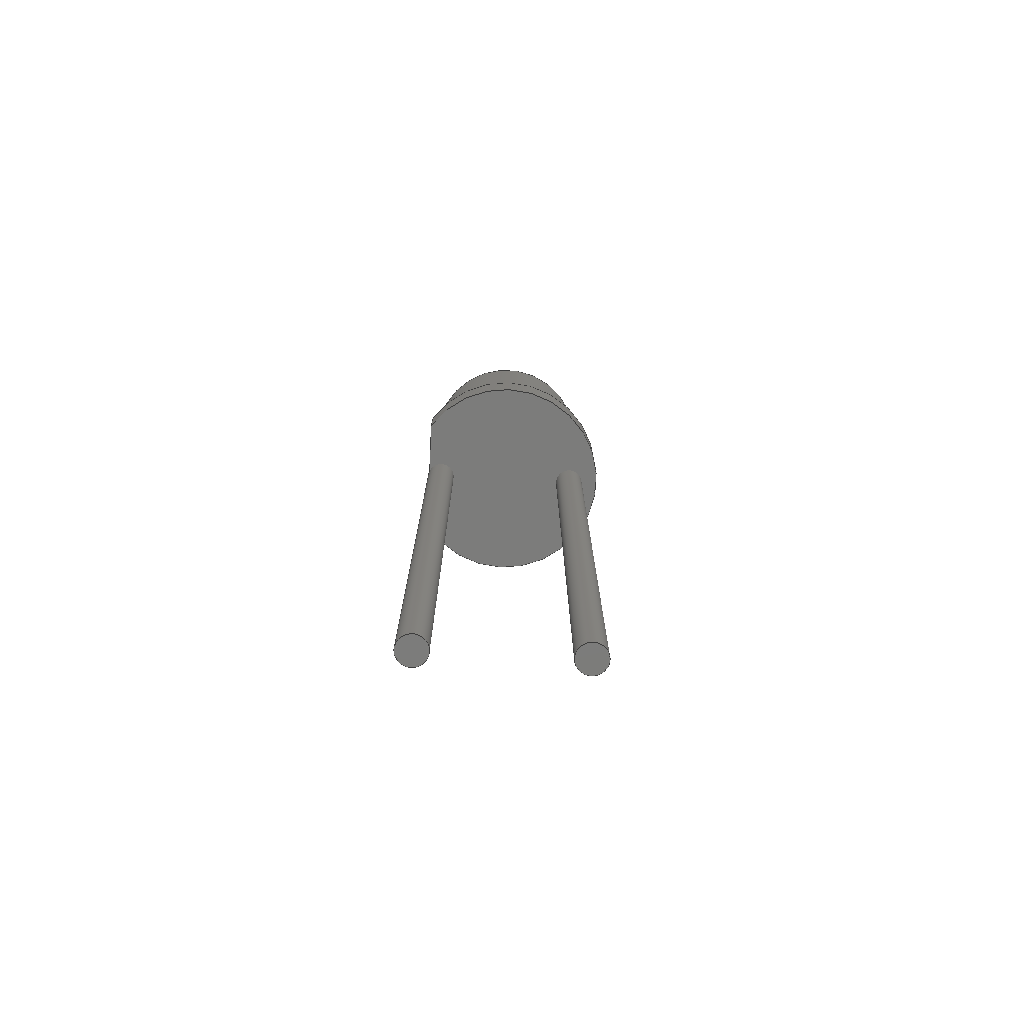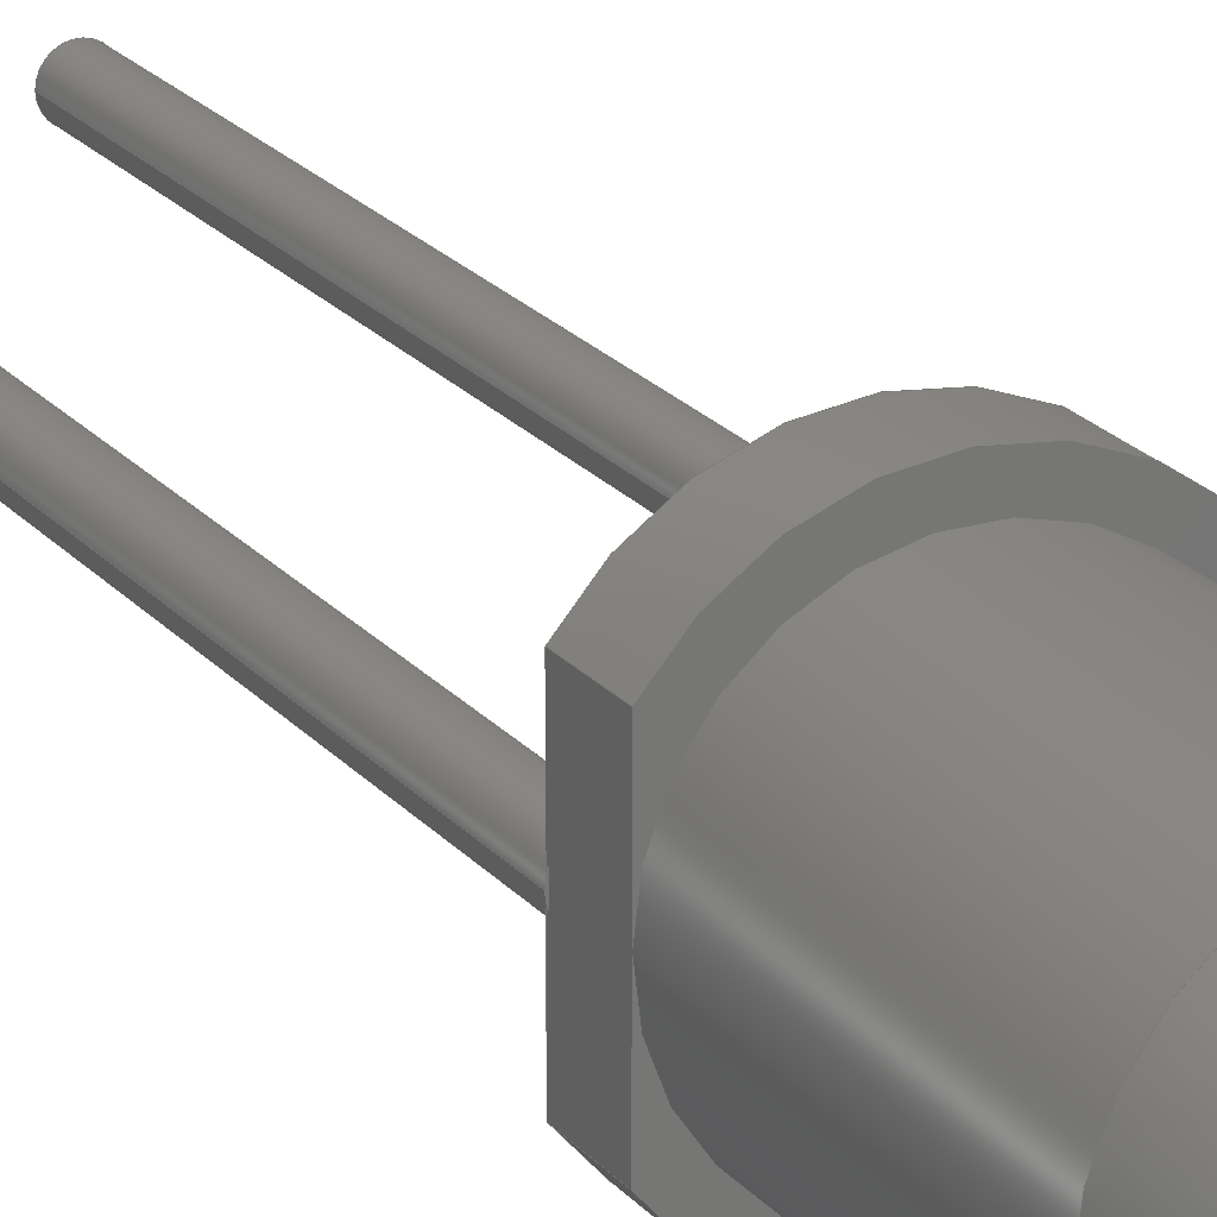
<metadata>
{"format":"step","ext":"stp","renderer":"f3d","projection":"perspective","resolution":1024,"background":"white","views":[{"elev":-75.4,"azim":-2.8,"up":"+Z"},{"elev":21.3,"azim":-28.2,"up":"+Y"}]}
</metadata>
<code>
ISO-10303-21;
DATA;
#1=MECHANICAL_DESIGN_GEOMETRIC_PRESENTATION_REPRESENTATION('',(#160,#161,
#162,#163),#345);
#2=SHAPE_REPRESENTATION_RELATIONSHIP('SRR','None',#352,#3);
#3=ADVANCED_BREP_SHAPE_REPRESENTATION('',(#4,#5,#6),#344);
#4=MANIFOLD_SOLID_BREP('T\X2\011B\X0\leso1',#176);
#5=MANIFOLD_SOLID_BREP('T\X2\011B\X0\leso2',#177);
#6=MANIFOLD_SOLID_BREP('T\X2\011B\X0\leso3',#178);
#7=PLANE('',#205);
#8=PLANE('',#207);
#9=PLANE('',#210);
#10=PLANE('',#216);
#11=PLANE('',#217);
#12=PLANE('',#223);
#13=PLANE('',#224);
#14=LINE('',#301,#22);
#15=LINE('',#305,#23);
#16=LINE('',#308,#24);
#17=LINE('',#311,#25);
#18=LINE('',#313,#26);
#19=LINE('',#314,#27);
#20=LINE('',#324,#28);
#21=LINE('',#336,#29);
#22=VECTOR('',#239,1.5);
#23=VECTOR('',#244,0.625);
#24=VECTOR('',#247,0.625);
#25=VECTOR('',#250,0.625);
#26=VECTOR('',#251,0.625);
#27=VECTOR('',#252,0.625);
#28=VECTOR('',#265,0.25);
#29=VECTOR('',#280,0.25);
#30=CYLINDRICAL_SURFACE('',#202,1.5);
#31=CYLINDRICAL_SURFACE('',#208,1.812);
#32=CYLINDRICAL_SURFACE('',#211,0.25);
#33=CYLINDRICAL_SURFACE('',#218,0.25);
#34=FACE_OUTER_BOUND('',#46,.T.);
#35=FACE_OUTER_BOUND('',#47,.T.);
#36=FACE_OUTER_BOUND('',#48,.T.);
#37=FACE_OUTER_BOUND('',#49,.T.);
#38=FACE_OUTER_BOUND('',#50,.T.);
#39=FACE_OUTER_BOUND('',#51,.T.);
#40=FACE_OUTER_BOUND('',#52,.T.);
#41=FACE_OUTER_BOUND('',#53,.T.);
#42=FACE_OUTER_BOUND('',#54,.T.);
#43=FACE_OUTER_BOUND('',#55,.T.);
#44=FACE_OUTER_BOUND('',#56,.T.);
#45=FACE_OUTER_BOUND('',#57,.T.);
#46=EDGE_LOOP('',(#113,#114,#115,#116));
#47=EDGE_LOOP('',(#117,#118,#119,#120,#121,#122));
#48=EDGE_LOOP('',(#123,#124,#125,#126,#127));
#49=EDGE_LOOP('',(#128,#129,#130,#131,#132));
#50=EDGE_LOOP('',(#133,#134,#135,#136));
#51=EDGE_LOOP('',(#137,#138));
#52=EDGE_LOOP('',(#139,#140,#141,#142,#143,#144));
#53=EDGE_LOOP('',(#145,#146));
#54=EDGE_LOOP('',(#147,#148));
#55=EDGE_LOOP('',(#149,#150,#151,#152,#153,#154));
#56=EDGE_LOOP('',(#155,#156));
#57=EDGE_LOOP('',(#157,#158));
#58=CIRCLE('',#199,1.5);
#59=CIRCLE('',#200,1.5);
#60=CIRCLE('',#201,1.5);
#61=CIRCLE('',#203,1.5);
#62=CIRCLE('',#204,1.5);
#63=CIRCLE('',#206,1.812);
#64=CIRCLE('',#209,1.812);
#65=CIRCLE('',#212,0.25);
#66=CIRCLE('',#213,0.25);
#67=CIRCLE('',#214,0.25);
#68=CIRCLE('',#215,0.25);
#69=CIRCLE('',#219,0.25);
#70=CIRCLE('',#220,0.25);
#71=CIRCLE('',#221,0.25);
#72=CIRCLE('',#222,0.25);
#73=VERTEX_POINT('',#291);
#74=VERTEX_POINT('',#292);
#75=VERTEX_POINT('',#294);
#76=VERTEX_POINT('',#298);
#77=VERTEX_POINT('',#299);
#78=VERTEX_POINT('',#304);
#79=VERTEX_POINT('',#306);
#80=VERTEX_POINT('',#310);
#81=VERTEX_POINT('',#312);
#82=VERTEX_POINT('',#319);
#83=VERTEX_POINT('',#320);
#84=VERTEX_POINT('',#323);
#85=VERTEX_POINT('',#325);
#86=VERTEX_POINT('',#331);
#87=VERTEX_POINT('',#332);
#88=VERTEX_POINT('',#335);
#89=VERTEX_POINT('',#337);
#90=EDGE_CURVE('',#73,#74,#58,.T.);
#91=EDGE_CURVE('',#74,#75,#59,.T.);
#92=EDGE_CURVE('',#74,#73,#60,.T.);
#93=EDGE_CURVE('',#76,#77,#61,.T.);
#94=EDGE_CURVE('',#77,#74,#14,.T.);
#95=EDGE_CURVE('',#77,#76,#62,.T.);
#96=EDGE_CURVE('',#76,#78,#15,.T.);
#97=EDGE_CURVE('',#78,#79,#63,.T.);
#98=EDGE_CURVE('',#79,#76,#16,.T.);
#99=EDGE_CURVE('',#79,#80,#17,.T.);
#100=EDGE_CURVE('',#81,#80,#18,.T.);
#101=EDGE_CURVE('',#78,#81,#19,.T.);
#102=EDGE_CURVE('',#81,#80,#64,.T.);
#103=EDGE_CURVE('',#82,#83,#65,.T.);
#104=EDGE_CURVE('',#83,#82,#66,.T.);
#105=EDGE_CURVE('',#83,#84,#20,.T.);
#106=EDGE_CURVE('',#84,#85,#67,.T.);
#107=EDGE_CURVE('',#85,#84,#68,.T.);
#108=EDGE_CURVE('',#86,#87,#69,.T.);
#109=EDGE_CURVE('',#87,#86,#70,.T.);
#110=EDGE_CURVE('',#87,#88,#21,.T.);
#111=EDGE_CURVE('',#88,#89,#71,.T.);
#112=EDGE_CURVE('',#89,#88,#72,.T.);
#113=ORIENTED_EDGE('',*,*,#90,.T.);
#114=ORIENTED_EDGE('',*,*,#91,.T.);
#115=ORIENTED_EDGE('',*,*,#91,.F.);
#116=ORIENTED_EDGE('',*,*,#92,.T.);
#117=ORIENTED_EDGE('',*,*,#93,.T.);
#118=ORIENTED_EDGE('',*,*,#94,.T.);
#119=ORIENTED_EDGE('',*,*,#90,.F.);
#120=ORIENTED_EDGE('',*,*,#92,.F.);
#121=ORIENTED_EDGE('',*,*,#94,.F.);
#122=ORIENTED_EDGE('',*,*,#95,.T.);
#123=ORIENTED_EDGE('',*,*,#93,.F.);
#124=ORIENTED_EDGE('',*,*,#96,.T.);
#125=ORIENTED_EDGE('',*,*,#97,.T.);
#126=ORIENTED_EDGE('',*,*,#98,.T.);
#127=ORIENTED_EDGE('',*,*,#95,.F.);
#128=ORIENTED_EDGE('',*,*,#98,.F.);
#129=ORIENTED_EDGE('',*,*,#99,.T.);
#130=ORIENTED_EDGE('',*,*,#100,.F.);
#131=ORIENTED_EDGE('',*,*,#101,.F.);
#132=ORIENTED_EDGE('',*,*,#96,.F.);
#133=ORIENTED_EDGE('',*,*,#101,.T.);
#134=ORIENTED_EDGE('',*,*,#102,.T.);
#135=ORIENTED_EDGE('',*,*,#99,.F.);
#136=ORIENTED_EDGE('',*,*,#97,.F.);
#137=ORIENTED_EDGE('',*,*,#100,.T.);
#138=ORIENTED_EDGE('',*,*,#102,.F.);
#139=ORIENTED_EDGE('',*,*,#103,.F.);
#140=ORIENTED_EDGE('',*,*,#104,.F.);
#141=ORIENTED_EDGE('',*,*,#105,.T.);
#142=ORIENTED_EDGE('',*,*,#106,.T.);
#143=ORIENTED_EDGE('',*,*,#107,.T.);
#144=ORIENTED_EDGE('',*,*,#105,.F.);
#145=ORIENTED_EDGE('',*,*,#103,.T.);
#146=ORIENTED_EDGE('',*,*,#104,.T.);
#147=ORIENTED_EDGE('',*,*,#107,.F.);
#148=ORIENTED_EDGE('',*,*,#106,.F.);
#149=ORIENTED_EDGE('',*,*,#108,.F.);
#150=ORIENTED_EDGE('',*,*,#109,.F.);
#151=ORIENTED_EDGE('',*,*,#110,.T.);
#152=ORIENTED_EDGE('',*,*,#111,.T.);
#153=ORIENTED_EDGE('',*,*,#112,.T.);
#154=ORIENTED_EDGE('',*,*,#110,.F.);
#155=ORIENTED_EDGE('',*,*,#108,.T.);
#156=ORIENTED_EDGE('',*,*,#109,.T.);
#157=ORIENTED_EDGE('',*,*,#112,.F.);
#158=ORIENTED_EDGE('',*,*,#111,.F.);
#159=SPHERICAL_SURFACE('',#198,1.5);
#160=STYLED_ITEM('',(#363),#164);
#161=STYLED_ITEM('',(#362),#4);
#162=STYLED_ITEM('',(#362),#5);
#163=STYLED_ITEM('',(#362),#6);
#164=ADVANCED_FACE('',(#34),#159,.T.);
#165=ADVANCED_FACE('',(#35),#30,.T.);
#166=ADVANCED_FACE('',(#36),#7,.T.);
#167=ADVANCED_FACE('',(#37),#8,.F.);
#168=ADVANCED_FACE('',(#38),#31,.T.);
#169=ADVANCED_FACE('',(#39),#9,.F.);
#170=ADVANCED_FACE('',(#40),#32,.T.);
#171=ADVANCED_FACE('',(#41),#10,.T.);
#172=ADVANCED_FACE('',(#42),#11,.F.);
#173=ADVANCED_FACE('',(#43),#33,.T.);
#174=ADVANCED_FACE('',(#44),#12,.T.);
#175=ADVANCED_FACE('',(#45),#13,.F.);
#176=CLOSED_SHELL('',(#164,#165,#166,#167,#168,#169));
#177=CLOSED_SHELL('',(#170,#171,#172));
#178=CLOSED_SHELL('',(#173,#174,#175));
#179=DERIVED_UNIT_ELEMENT(#181,1);
#180=DERIVED_UNIT_ELEMENT(#347,3);
#181=(
MASS_UNIT()
NAMED_UNIT(*)
SI_UNIT($,.GRAM.)
);
#182=DERIVED_UNIT((#179,#180));
#183=MEASURE_REPRESENTATION_ITEM('density measure',
POSITIVE_RATIO_MEASURE(1),#182);
#184=PROPERTY_DEFINITION_REPRESENTATION(#189,#186);
#185=PROPERTY_DEFINITION_REPRESENTATION(#190,#187);
#186=REPRESENTATION('material name',(#188),#344);
#187=REPRESENTATION('density',(#183),#344);
#188=DESCRIPTIVE_REPRESENTATION_ITEM('V\X2\0161\X0\eobecn\X\E9',
'V\X2\0161\X0\eobecn\X\E9');
#189=PROPERTY_DEFINITION('material property','material name',#354);
#190=PROPERTY_DEFINITION('material property','density of part',#354);
#191=DATE_TIME_ROLE('creation_date');
#192=APPLIED_DATE_AND_TIME_ASSIGNMENT(#193,#191,(#354));
#193=DATE_AND_TIME(#194,#195);
#194=CALENDAR_DATE(2020,20,11);
#195=LOCAL_TIME(8,9,39,#196);
#196=COORDINATED_UNIVERSAL_TIME_OFFSET(0,0,.BEHIND.);
#197=AXIS2_PLACEMENT_3D('placement',#289,#225,#226);
#198=AXIS2_PLACEMENT_3D('',#290,#227,#228);
#199=AXIS2_PLACEMENT_3D('',#293,#229,#230);
#200=AXIS2_PLACEMENT_3D('',#295,#231,#232);
#201=AXIS2_PLACEMENT_3D('',#296,#233,#234);
#202=AXIS2_PLACEMENT_3D('',#297,#235,#236);
#203=AXIS2_PLACEMENT_3D('',#300,#237,#238);
#204=AXIS2_PLACEMENT_3D('',#302,#240,#241);
#205=AXIS2_PLACEMENT_3D('',#303,#242,#243);
#206=AXIS2_PLACEMENT_3D('',#307,#245,#246);
#207=AXIS2_PLACEMENT_3D('',#309,#248,#249);
#208=AXIS2_PLACEMENT_3D('',#315,#253,#254);
#209=AXIS2_PLACEMENT_3D('',#316,#255,#256);
#210=AXIS2_PLACEMENT_3D('',#317,#257,#258);
#211=AXIS2_PLACEMENT_3D('',#318,#259,#260);
#212=AXIS2_PLACEMENT_3D('',#321,#261,#262);
#213=AXIS2_PLACEMENT_3D('',#322,#263,#264);
#214=AXIS2_PLACEMENT_3D('',#326,#266,#267);
#215=AXIS2_PLACEMENT_3D('',#327,#268,#269);
#216=AXIS2_PLACEMENT_3D('',#328,#270,#271);
#217=AXIS2_PLACEMENT_3D('',#329,#272,#273);
#218=AXIS2_PLACEMENT_3D('',#330,#274,#275);
#219=AXIS2_PLACEMENT_3D('',#333,#276,#277);
#220=AXIS2_PLACEMENT_3D('',#334,#278,#279);
#221=AXIS2_PLACEMENT_3D('',#338,#281,#282);
#222=AXIS2_PLACEMENT_3D('',#339,#283,#284);
#223=AXIS2_PLACEMENT_3D('',#340,#285,#286);
#224=AXIS2_PLACEMENT_3D('',#341,#287,#288);
#225=DIRECTION('axis',(0,0,1));
#226=DIRECTION('refdir',(1,0,0));
#227=DIRECTION('center_axis',(-6.123e-17,-1.332e-15,
-1));
#228=DIRECTION('ref_axis',(-1,0,0));
#229=DIRECTION('center_axis',(0,1.332e-15,1));
#230=DIRECTION('ref_axis',(-1,0,0));
#231=DIRECTION('center_axis',(-1.225e-16,-1,1.332e-15));
#232=DIRECTION('ref_axis',(1,-1.225e-16,0));
#233=DIRECTION('center_axis',(0,1.332e-15,1));
#234=DIRECTION('ref_axis',(-1,0,0));
#235=DIRECTION('center_axis',(0,-1.332e-15,-1));
#236=DIRECTION('ref_axis',(-1,0,0));
#237=DIRECTION('center_axis',(0,1.332e-15,1));
#238=DIRECTION('ref_axis',(-1,0,0));
#239=DIRECTION('',(0,1.332e-15,1));
#240=DIRECTION('center_axis',(0,1.332e-15,1));
#241=DIRECTION('ref_axis',(-1,0,0));
#242=DIRECTION('center_axis',(0,1.332e-15,1));
#243=DIRECTION('ref_axis',(-1,0,0));
#244=DIRECTION('',(0,-1,1.332e-15));
#245=DIRECTION('center_axis',(0,1.332e-15,1));
#246=DIRECTION('ref_axis',(-1,0,0));
#247=DIRECTION('',(0,-1,1.332e-15));
#248=DIRECTION('center_axis',(1,0,0));
#249=DIRECTION('ref_axis',(0,6.661e-16,1));
#250=DIRECTION('',(0,-1.332e-15,-1));
#251=DIRECTION('',(0,1,-1.332e-15));
#252=DIRECTION('',(0,-1.332e-15,-1));
#253=DIRECTION('center_axis',(0,-1.332e-15,-1));
#254=DIRECTION('ref_axis',(1,-1.225e-16,1.632e-31));
#255=DIRECTION('center_axis',(0,1.332e-15,1));
#256=DIRECTION('ref_axis',(-1,0,0));
#257=DIRECTION('center_axis',(0,1.332e-15,1));
#258=DIRECTION('ref_axis',(-1,0,0));
#259=DIRECTION('center_axis',(0,0,1));
#260=DIRECTION('ref_axis',(1,0,0));
#261=DIRECTION('center_axis',(0,0,1));
#262=DIRECTION('ref_axis',(1,0,0));
#263=DIRECTION('center_axis',(0,0,1));
#264=DIRECTION('ref_axis',(1,0,0));
#265=DIRECTION('',(0,0,-1));
#266=DIRECTION('center_axis',(0,0,1));
#267=DIRECTION('ref_axis',(1,0,0));
#268=DIRECTION('center_axis',(0,0,1));
#269=DIRECTION('ref_axis',(1,0,0));
#270=DIRECTION('center_axis',(0,0,1));
#271=DIRECTION('ref_axis',(1,0,0));
#272=DIRECTION('center_axis',(0,0,1));
#273=DIRECTION('ref_axis',(1,0,0));
#274=DIRECTION('center_axis',(0,0,1));
#275=DIRECTION('ref_axis',(1,0,0));
#276=DIRECTION('center_axis',(0,0,1));
#277=DIRECTION('ref_axis',(1,0,0));
#278=DIRECTION('center_axis',(0,0,1));
#279=DIRECTION('ref_axis',(1,0,0));
#280=DIRECTION('',(0,0,-1));
#281=DIRECTION('center_axis',(0,0,1));
#282=DIRECTION('ref_axis',(1,0,0));
#283=DIRECTION('center_axis',(0,0,1));
#284=DIRECTION('ref_axis',(1,0,0));
#285=DIRECTION('center_axis',(0,0,1));
#286=DIRECTION('ref_axis',(1,0,0));
#287=DIRECTION('center_axis',(0,0,1));
#288=DIRECTION('ref_axis',(1,0,0));
#289=CARTESIAN_POINT('',(0,0,0));
#290=CARTESIAN_POINT('Origin',(0,6.709e-15,4.468));
#291=CARTESIAN_POINT('',(-1.5,6.666e-15,4.468));
#292=CARTESIAN_POINT('',(1.5,6.525e-15,4.468));
#293=CARTESIAN_POINT('Origin',(0,6.709e-15,4.468));
#294=CARTESIAN_POINT('',(9.185e-17,8.707e-15,5.968));
#295=CARTESIAN_POINT('Origin',(0,6.709e-15,4.468));
#296=CARTESIAN_POINT('Origin',(0,6.709e-15,4.468));
#297=CARTESIAN_POINT('Origin',(0,6.709e-15,4.468));
#298=CARTESIAN_POINT('',(-1.5,2.502e-15,1.236));
#299=CARTESIAN_POINT('',(1.5,2.22e-15,1.236));
#300=CARTESIAN_POINT('Origin',(0,2.383e-15,1.236));
#301=CARTESIAN_POINT('',(1.5,6.525e-15,4.468));
#302=CARTESIAN_POINT('Origin',(0,2.383e-15,1.236));
#303=CARTESIAN_POINT('Origin',(0,2.383e-15,1.236));
#304=CARTESIAN_POINT('',(-1.5,-1.017,1.236));
#305=CARTESIAN_POINT('',(-1.5,-0.7812,1.236));
#306=CARTESIAN_POINT('',(-1.5,1.017,1.236));
#307=CARTESIAN_POINT('Origin',(0,2.383e-15,1.236));
#308=CARTESIAN_POINT('',(-1.5,-0.7812,1.236));
#309=CARTESIAN_POINT('Origin',(-1.5,-1.562,-0.3262));
#310=CARTESIAN_POINT('',(-1.5,1.017,0.5238));
#311=CARTESIAN_POINT('',(-1.5,1.017,1.236));
#312=CARTESIAN_POINT('',(-1.5,-1.017,0.5238));
#313=CARTESIAN_POINT('',(-1.5,-0.7812,0.5238));
#314=CARTESIAN_POINT('',(-1.5,-1.017,1.236));
#315=CARTESIAN_POINT('Origin',(0,2.383e-15,1.236));
#316=CARTESIAN_POINT('Origin',(0,1.392e-15,0.5238));
#317=CARTESIAN_POINT('Origin',(0,1.392e-15,0.5238));
#318=CARTESIAN_POINT('Origin',(-1.27,0,0));
#319=CARTESIAN_POINT('',(-1.02,0,0.55));
#320=CARTESIAN_POINT('',(-1.52,-3.062e-17,0.55));
#321=CARTESIAN_POINT('Origin',(-1.27,0,0.55));
#322=CARTESIAN_POINT('Origin',(-1.27,0,0.55));
#323=CARTESIAN_POINT('',(-1.52,-3.062e-17,-10));
#324=CARTESIAN_POINT('',(-1.52,-3.062e-17,0));
#325=CARTESIAN_POINT('',(-1.02,0,-10));
#326=CARTESIAN_POINT('Origin',(-1.27,0,-10));
#327=CARTESIAN_POINT('Origin',(-1.27,0,-10));
#328=CARTESIAN_POINT('Origin',(-1.27,2.184e-17,0.55));
#329=CARTESIAN_POINT('Origin',(-1.27,2.184e-17,-10));
#330=CARTESIAN_POINT('Origin',(1.27,0,0));
#331=CARTESIAN_POINT('',(1.52,0,0.55));
#332=CARTESIAN_POINT('',(1.02,-3.062e-17,0.55));
#333=CARTESIAN_POINT('Origin',(1.27,0,0.55));
#334=CARTESIAN_POINT('Origin',(1.27,0,0.55));
#335=CARTESIAN_POINT('',(1.02,-3.062e-17,-10));
#336=CARTESIAN_POINT('',(1.02,-3.062e-17,0));
#337=CARTESIAN_POINT('',(1.52,0,-10));
#338=CARTESIAN_POINT('Origin',(1.27,0,-10));
#339=CARTESIAN_POINT('Origin',(1.27,0,-10));
#340=CARTESIAN_POINT('Origin',(1.27,2.184e-17,0.55));
#341=CARTESIAN_POINT('Origin',(1.27,2.184e-17,-10));
#342=UNCERTAINTY_MEASURE_WITH_UNIT(LENGTH_MEASURE(0.01),#346,
'DISTANCE_ACCURACY_VALUE',
'Maximum model space distance between geometric entities at asserted c
onnectivities');
#343=UNCERTAINTY_MEASURE_WITH_UNIT(LENGTH_MEASURE(0.01),#346,
'DISTANCE_ACCURACY_VALUE',
'Maximum model space distance between geometric entities at asserted c
onnectivities');
#344=(
GEOMETRIC_REPRESENTATION_CONTEXT(3)
GLOBAL_UNCERTAINTY_ASSIGNED_CONTEXT((#342))
GLOBAL_UNIT_ASSIGNED_CONTEXT((#346,#348,#349))
REPRESENTATION_CONTEXT('','3D')
);
#345=(
GEOMETRIC_REPRESENTATION_CONTEXT(3)
GLOBAL_UNCERTAINTY_ASSIGNED_CONTEXT((#343))
GLOBAL_UNIT_ASSIGNED_CONTEXT((#346,#348,#349))
REPRESENTATION_CONTEXT('','3D')
);
#346=(
LENGTH_UNIT()
NAMED_UNIT(*)
SI_UNIT(.MILLI.,.METRE.)
);
#347=(
LENGTH_UNIT()
NAMED_UNIT(*)
SI_UNIT(.CENTI.,.METRE.)
);
#348=(
NAMED_UNIT(*)
PLANE_ANGLE_UNIT()
SI_UNIT($,.RADIAN.)
);
#349=(
NAMED_UNIT(*)
SI_UNIT($,.STERADIAN.)
SOLID_ANGLE_UNIT()
);
#350=SHAPE_DEFINITION_REPRESENTATION(#351,#352);
#351=PRODUCT_DEFINITION_SHAPE('',$,#354);
#352=SHAPE_REPRESENTATION('',(#197),#344);
#353=PRODUCT_DEFINITION_CONTEXT('part definition',#358,'design');
#354=PRODUCT_DEFINITION('led3mm','led3mm',#355,#353);
#355=PRODUCT_DEFINITION_FORMATION('',$,#360);
#356=PRODUCT_RELATED_PRODUCT_CATEGORY('led3mm','led3mm',(#360));
#357=APPLICATION_PROTOCOL_DEFINITION('international standard',
'automotive_design',2009,#358);
#358=APPLICATION_CONTEXT(
'Core Data for Automotive Mechanical Design Process');
#359=PRODUCT_CONTEXT('part definition',#358,'mechanical');
#360=PRODUCT('led3mm','led3mm','FreeCAD Model',(#359));
#361=PRESENTATION_STYLE_ASSIGNMENT((#364));
#362=PRESENTATION_STYLE_ASSIGNMENT((#365));
#363=PRESENTATION_STYLE_ASSIGNMENT((#366));
#364=SURFACE_STYLE_USAGE(.BOTH.,#373);
#365=SURFACE_STYLE_USAGE(.BOTH.,#374);
#366=SURFACE_STYLE_USAGE(.BOTH.,#375);
#367=SURFACE_STYLE_RENDERING_WITH_PROPERTIES($,#385,(#370));
#368=SURFACE_STYLE_RENDERING_WITH_PROPERTIES($,#386,(#371));
#369=SURFACE_STYLE_RENDERING_WITH_PROPERTIES($,#387,(#372));
#370=SURFACE_STYLE_TRANSPARENT(0);
#371=SURFACE_STYLE_TRANSPARENT(0);
#372=SURFACE_STYLE_TRANSPARENT(0.34);
#373=SURFACE_SIDE_STYLE('',(#376,#367));
#374=SURFACE_SIDE_STYLE('',(#377,#368));
#375=SURFACE_SIDE_STYLE('',(#378,#369));
#376=SURFACE_STYLE_FILL_AREA(#379);
#377=SURFACE_STYLE_FILL_AREA(#380);
#378=SURFACE_STYLE_FILL_AREA(#381);
#379=FILL_AREA_STYLE('',(#382));
#380=FILL_AREA_STYLE('',(#383));
#381=FILL_AREA_STYLE('',(#384));
#382=FILL_AREA_STYLE_COLOUR('',#385);
#383=FILL_AREA_STYLE_COLOUR('',#386);
#384=FILL_AREA_STYLE_COLOUR('',#387);
#385=COLOUR_RGB('',0.749,0.749,0.749);
#386=COLOUR_RGB('',0.8,0.8,0.8);
#387=COLOUR_RGB('',0.749,0.102,0.102);
ENDSEC;
END-ISO-10303-21;

</code>
